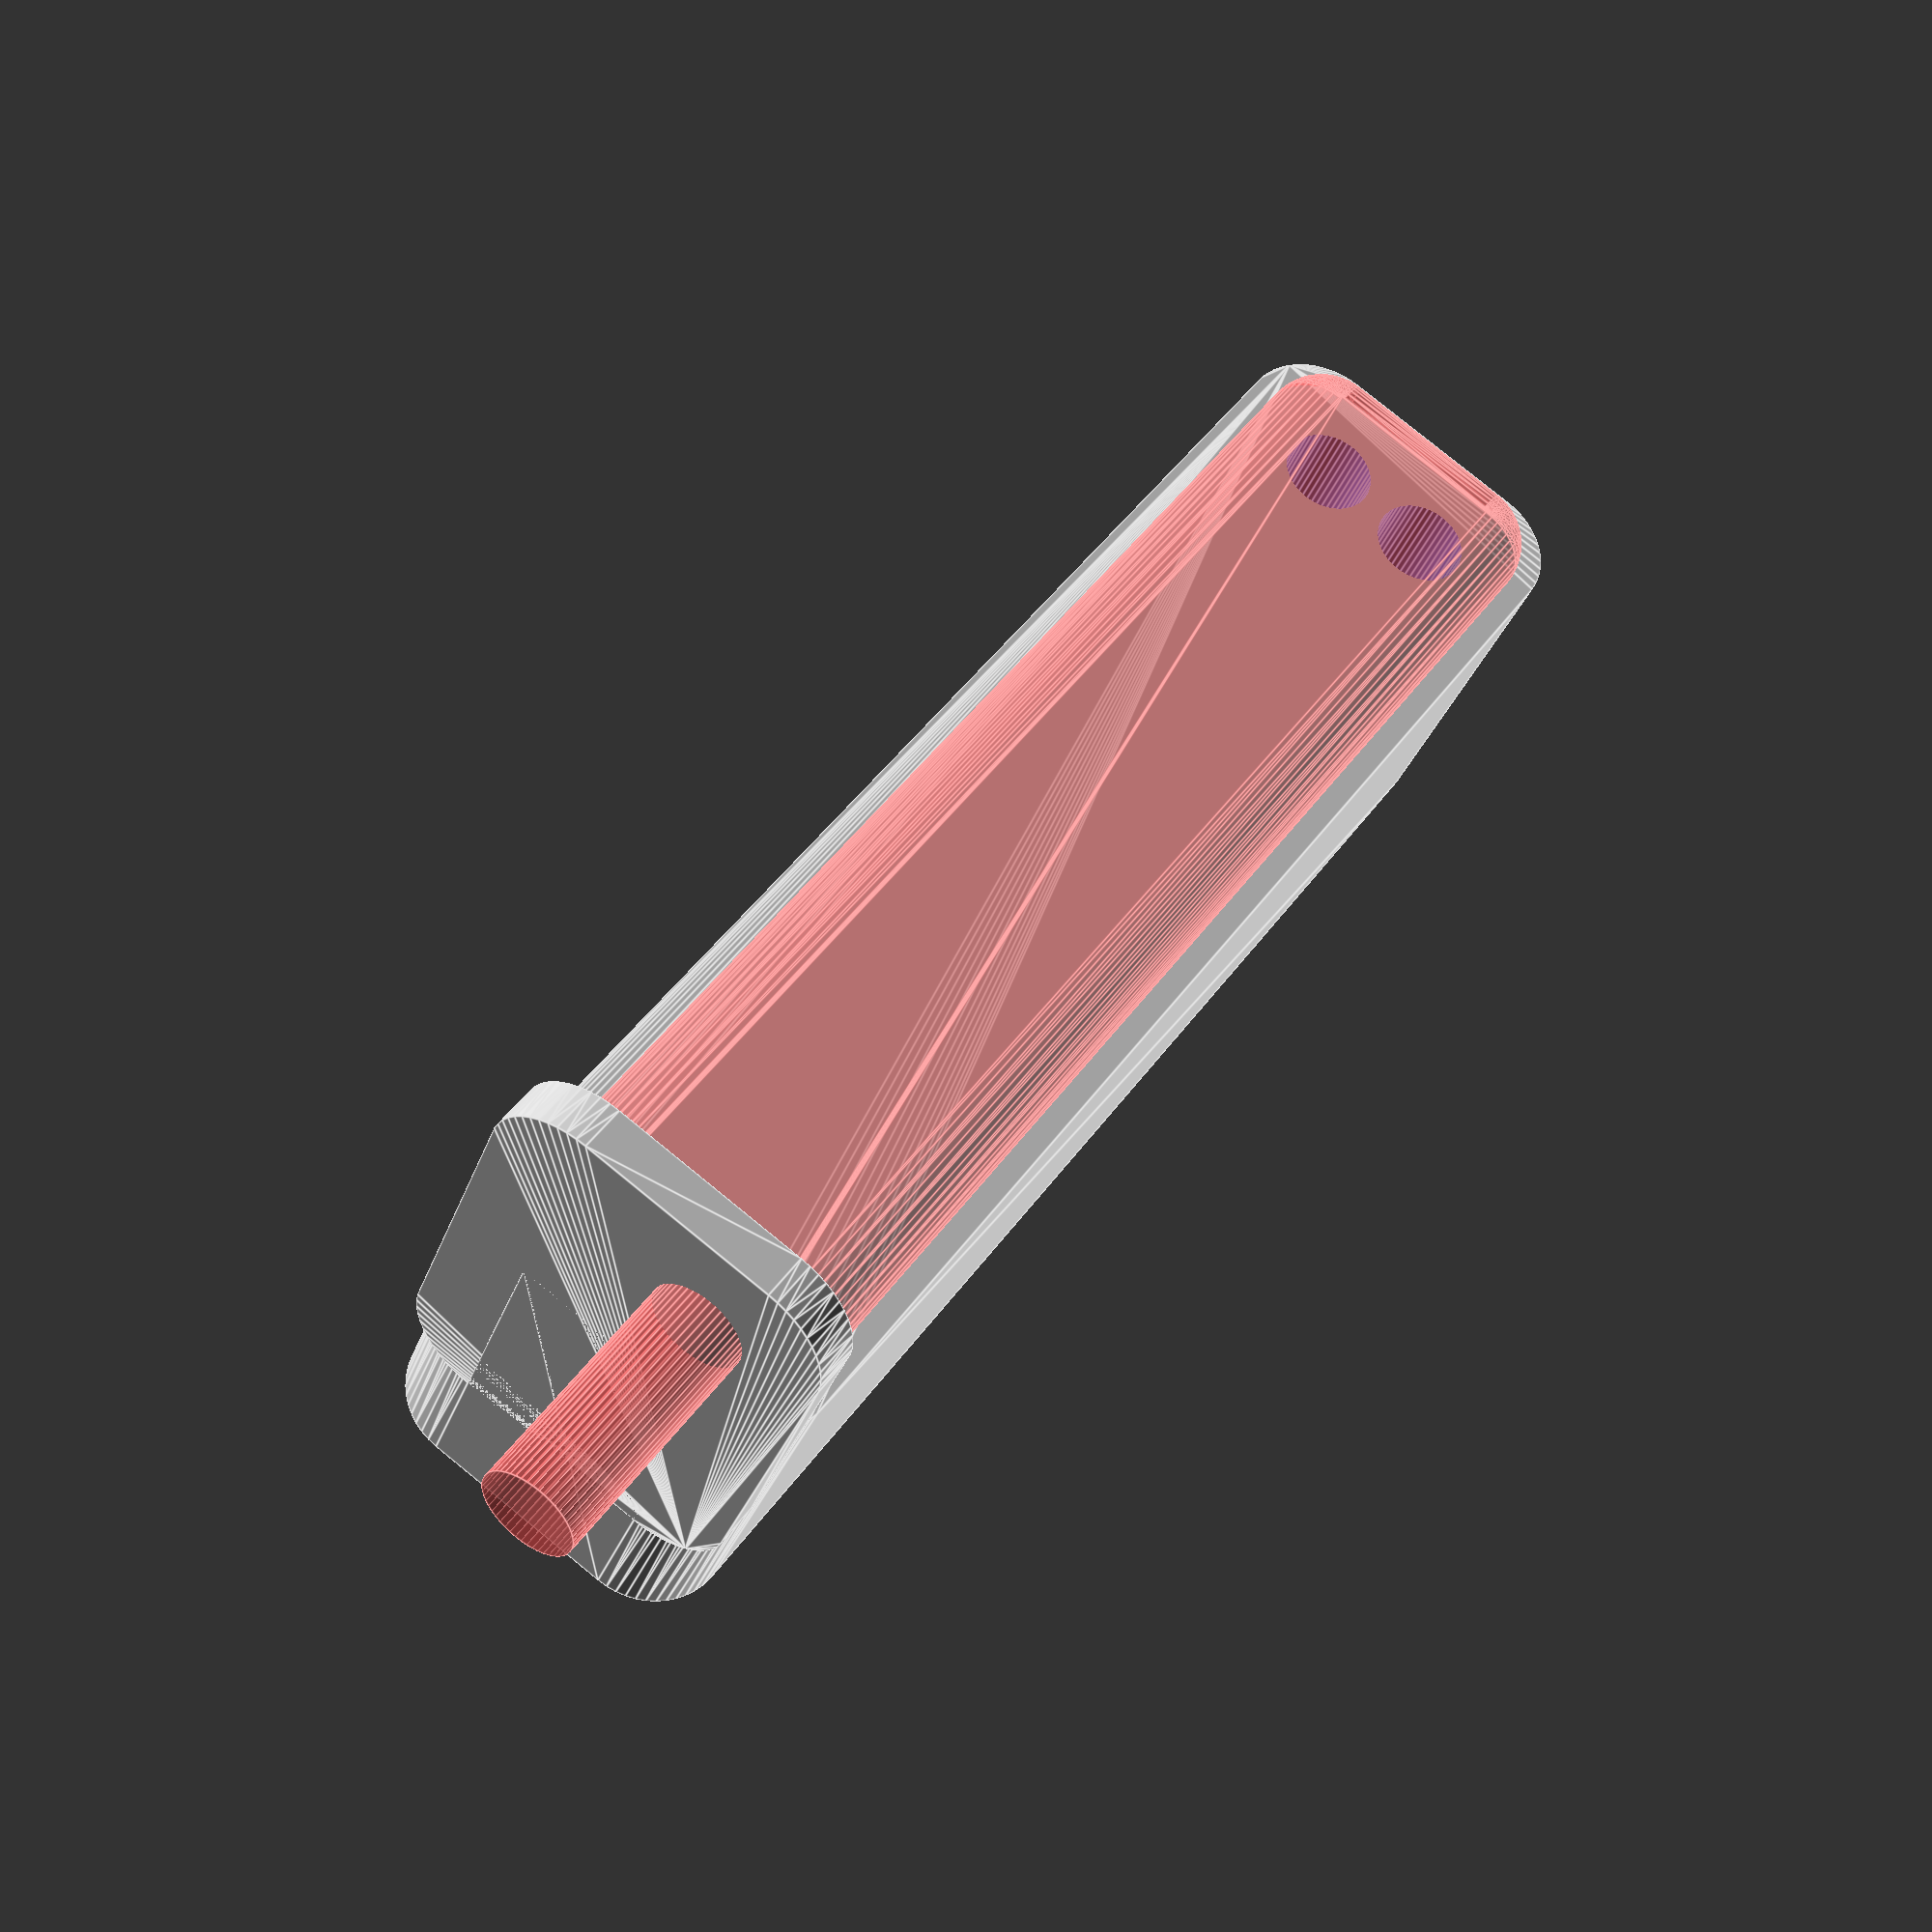
<openscad>
$fn = 50;


difference() {
	union() {
		hull() {
			translate(v = [-40.0000000000, 6.2500000000, 0]) {
				cylinder(h = 24, r = 5);
			}
			translate(v = [40.0000000000, 6.2500000000, 0]) {
				cylinder(h = 24, r = 5);
			}
			translate(v = [-40.0000000000, -6.2500000000, 0]) {
				cylinder(h = 24, r = 5);
			}
			translate(v = [40.0000000000, -6.2500000000, 0]) {
				cylinder(h = 24, r = 5);
			}
		}
		translate(v = [-42.0000000000, 0, 24]) {
			rotate(a = [0, 90, 0]) {
				hull() {
					translate(v = [-10.0000000000, 6.2500000000, 0]) {
						rotate(a = [0, 90, 0]) {
							rotate(a = [0, 90, 0]) {
								cylinder(h = 3, r = 5);
							}
						}
					}
					translate(v = [10.0000000000, 6.2500000000, 0]) {
						rotate(a = [0, 90, 0]) {
							rotate(a = [0, 90, 0]) {
								cylinder(h = 3, r = 5);
							}
						}
					}
					translate(v = [-10.0000000000, -6.2500000000, 0]) {
						rotate(a = [0, 90, 0]) {
							rotate(a = [0, 90, 0]) {
								cylinder(h = 3, r = 5);
							}
						}
					}
					translate(v = [10.0000000000, -6.2500000000, 0]) {
						rotate(a = [0, 90, 0]) {
							rotate(a = [0, 90, 0]) {
								cylinder(h = 3, r = 5);
							}
						}
					}
				}
			}
		}
	}
	union() {
		translate(v = [-37.5000000000, -3.7500000000, 2]) {
			rotate(a = [0, 0, 0]) {
				difference() {
					union() {
						translate(v = [0, 0, -6.0000000000]) {
							cylinder(h = 6, r = 1.5000000000);
						}
						translate(v = [0, 0, -6.0000000000]) {
							cylinder(h = 6, r = 1.8000000000);
						}
						translate(v = [0, 0, -1.7000000000]) {
							cylinder(h = 1.7000000000, r1 = 1.5000000000, r2 = 2.9000000000);
						}
						cylinder(h = 50, r = 2.9000000000);
						translate(v = [0, 0, -6.0000000000]) {
							cylinder(h = 6, r = 1.5000000000);
						}
					}
					union();
				}
			}
		}
		translate(v = [37.5000000000, -3.7500000000, 2]) {
			rotate(a = [0, 0, 0]) {
				difference() {
					union() {
						translate(v = [0, 0, -6.0000000000]) {
							cylinder(h = 6, r = 1.5000000000);
						}
						translate(v = [0, 0, -6.0000000000]) {
							cylinder(h = 6, r = 1.8000000000);
						}
						translate(v = [0, 0, -1.7000000000]) {
							cylinder(h = 1.7000000000, r1 = 1.5000000000, r2 = 2.9000000000);
						}
						cylinder(h = 50, r = 2.9000000000);
						translate(v = [0, 0, -6.0000000000]) {
							cylinder(h = 6, r = 1.5000000000);
						}
					}
					union();
				}
			}
		}
		translate(v = [-37.5000000000, 3.7500000000, 2]) {
			rotate(a = [0, 0, 0]) {
				difference() {
					union() {
						translate(v = [0, 0, -6.0000000000]) {
							cylinder(h = 6, r = 1.5000000000);
						}
						translate(v = [0, 0, -6.0000000000]) {
							cylinder(h = 6, r = 1.8000000000);
						}
						translate(v = [0, 0, -1.7000000000]) {
							cylinder(h = 1.7000000000, r1 = 1.5000000000, r2 = 2.9000000000);
						}
						cylinder(h = 50, r = 2.9000000000);
						translate(v = [0, 0, -6.0000000000]) {
							cylinder(h = 6, r = 1.5000000000);
						}
					}
					union();
				}
			}
		}
		translate(v = [37.5000000000, 3.7500000000, 2]) {
			rotate(a = [0, 0, 0]) {
				difference() {
					union() {
						translate(v = [0, 0, -6.0000000000]) {
							cylinder(h = 6, r = 1.5000000000);
						}
						translate(v = [0, 0, -6.0000000000]) {
							cylinder(h = 6, r = 1.8000000000);
						}
						translate(v = [0, 0, -1.7000000000]) {
							cylinder(h = 1.7000000000, r1 = 1.5000000000, r2 = 2.9000000000);
						}
						cylinder(h = 50, r = 2.9000000000);
						translate(v = [0, 0, -6.0000000000]) {
							cylinder(h = 6, r = 1.5000000000);
						}
					}
					union();
				}
			}
		}
		translate(v = [0, 0, 3]) {
			#hull() {
				union() {
					translate(v = [-39.5000000000, 5.7500000000, 4]) {
						cylinder(h = 17, r = 4);
					}
					translate(v = [-39.5000000000, 5.7500000000, 4]) {
						sphere(r = 4);
					}
					translate(v = [-39.5000000000, 5.7500000000, 21]) {
						sphere(r = 4);
					}
				}
				union() {
					translate(v = [39.5000000000, 5.7500000000, 4]) {
						cylinder(h = 17, r = 4);
					}
					translate(v = [39.5000000000, 5.7500000000, 4]) {
						sphere(r = 4);
					}
					translate(v = [39.5000000000, 5.7500000000, 21]) {
						sphere(r = 4);
					}
				}
				union() {
					translate(v = [-39.5000000000, -5.7500000000, 4]) {
						cylinder(h = 17, r = 4);
					}
					translate(v = [-39.5000000000, -5.7500000000, 4]) {
						sphere(r = 4);
					}
					translate(v = [-39.5000000000, -5.7500000000, 21]) {
						sphere(r = 4);
					}
				}
				union() {
					translate(v = [39.5000000000, -5.7500000000, 4]) {
						cylinder(h = 17, r = 4);
					}
					translate(v = [39.5000000000, -5.7500000000, 4]) {
						sphere(r = 4);
					}
					translate(v = [39.5000000000, -5.7500000000, 21]) {
						sphere(r = 4);
					}
				}
			}
		}
		#translate(v = [-60.0000000000, -3.7500000000, 31.5000000000]) {
			rotate(a = [0, 90, 0]) {
				cylinder(h = 20, r = 3.0000000000);
			}
		}
	}
}
</openscad>
<views>
elev=210.7 azim=125.7 roll=197.0 proj=p view=edges
</views>
